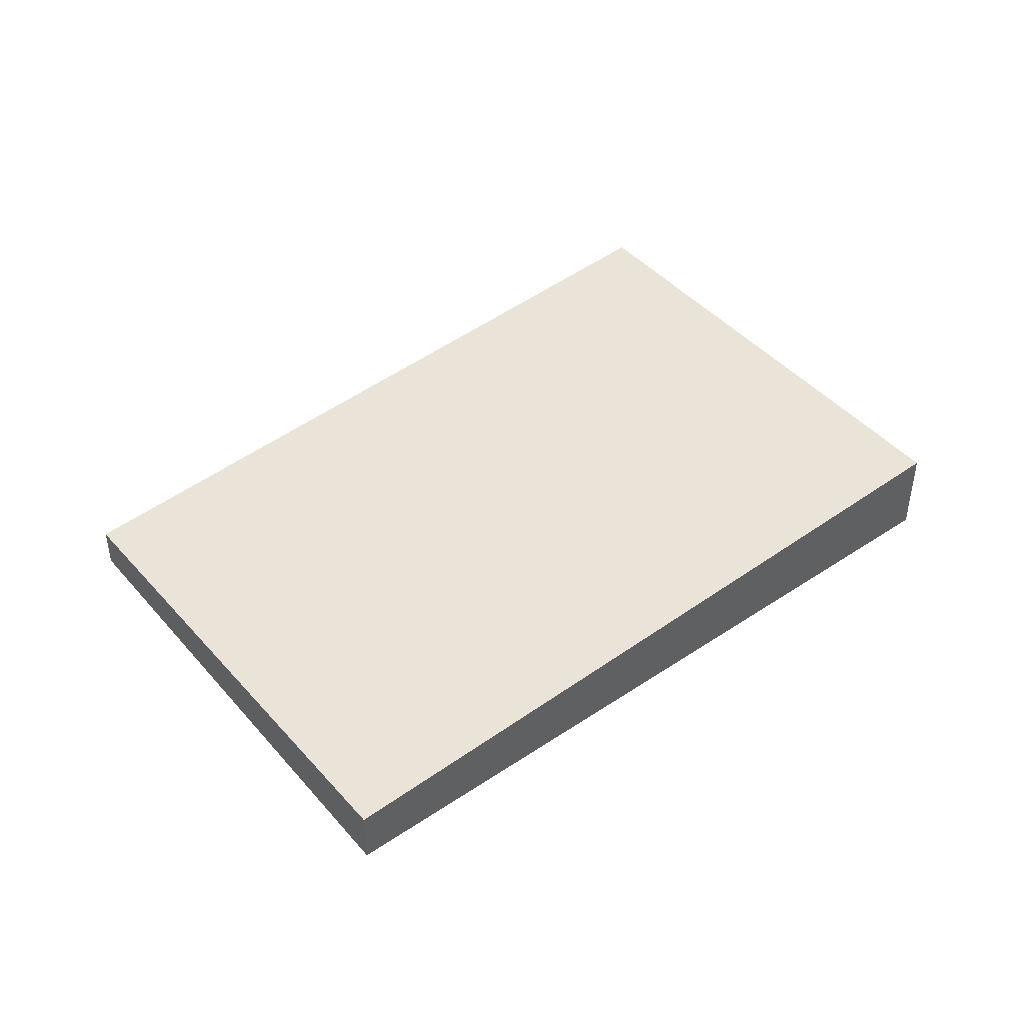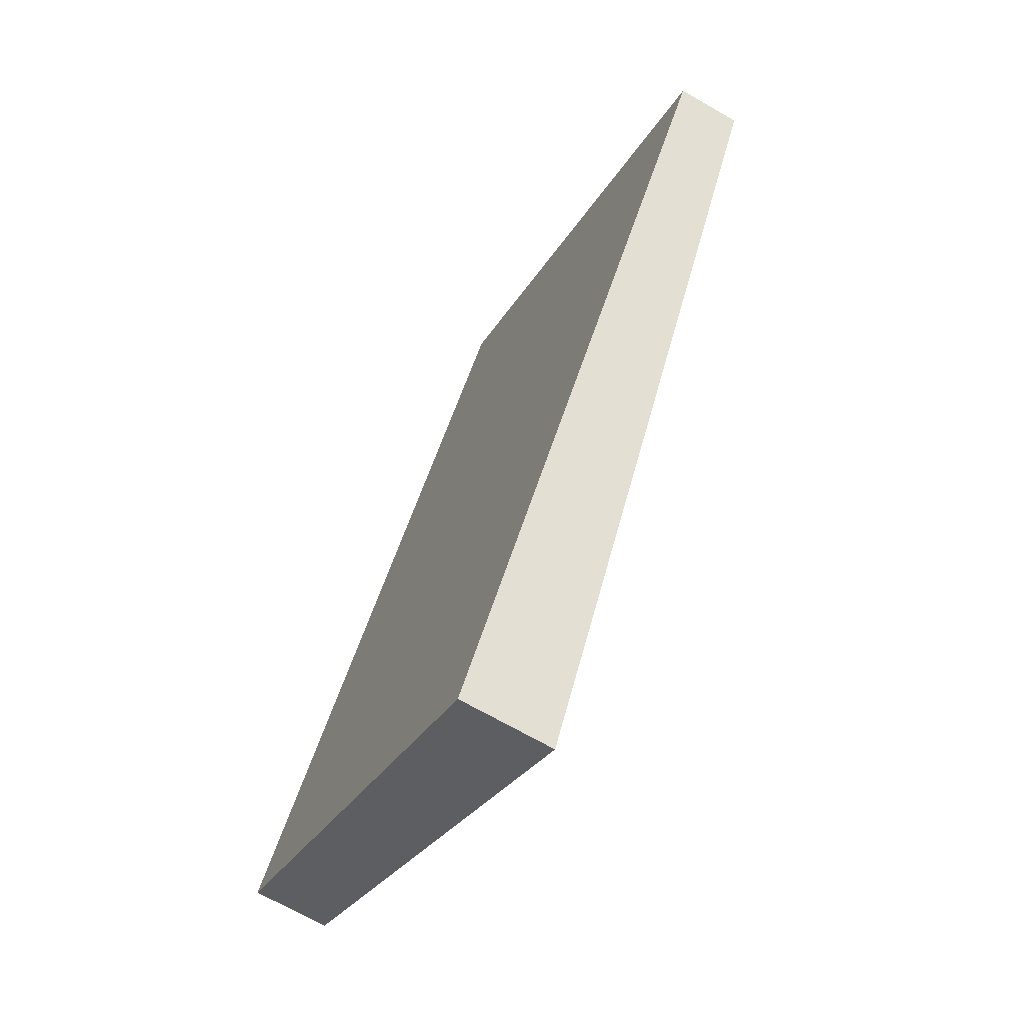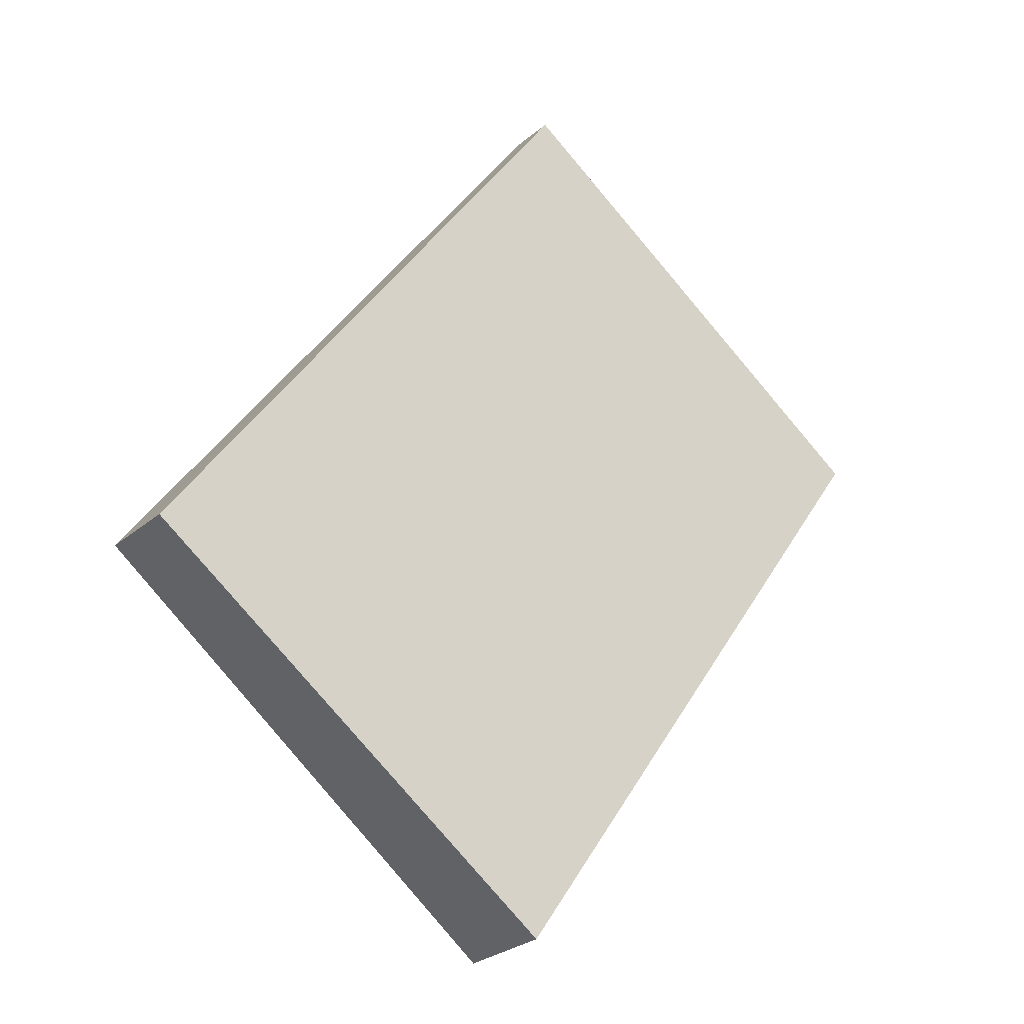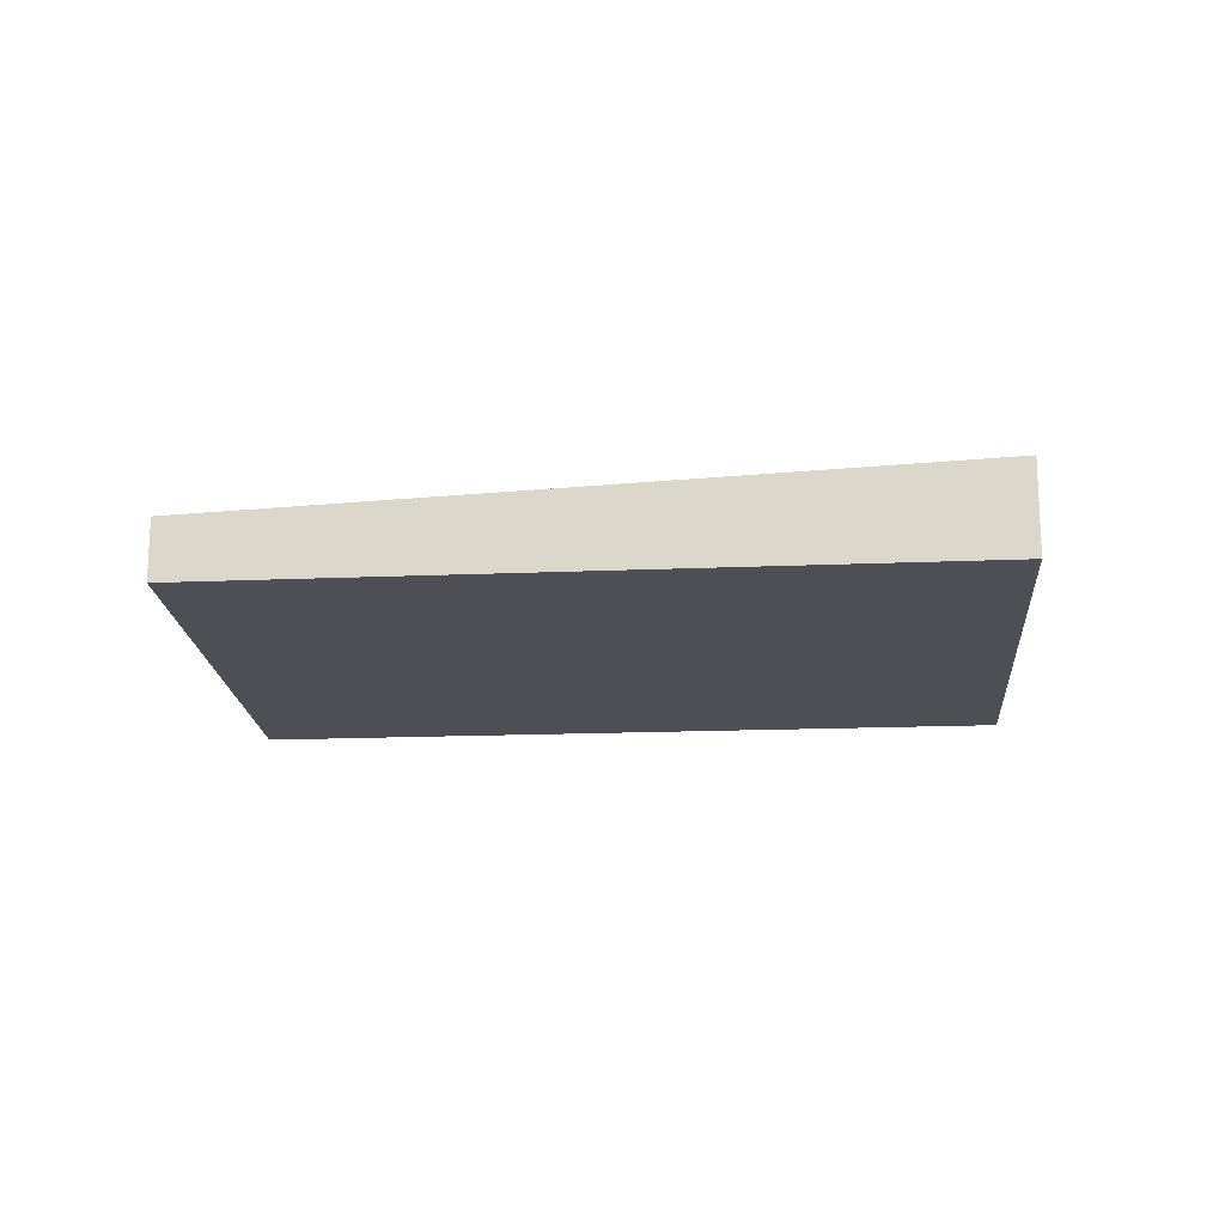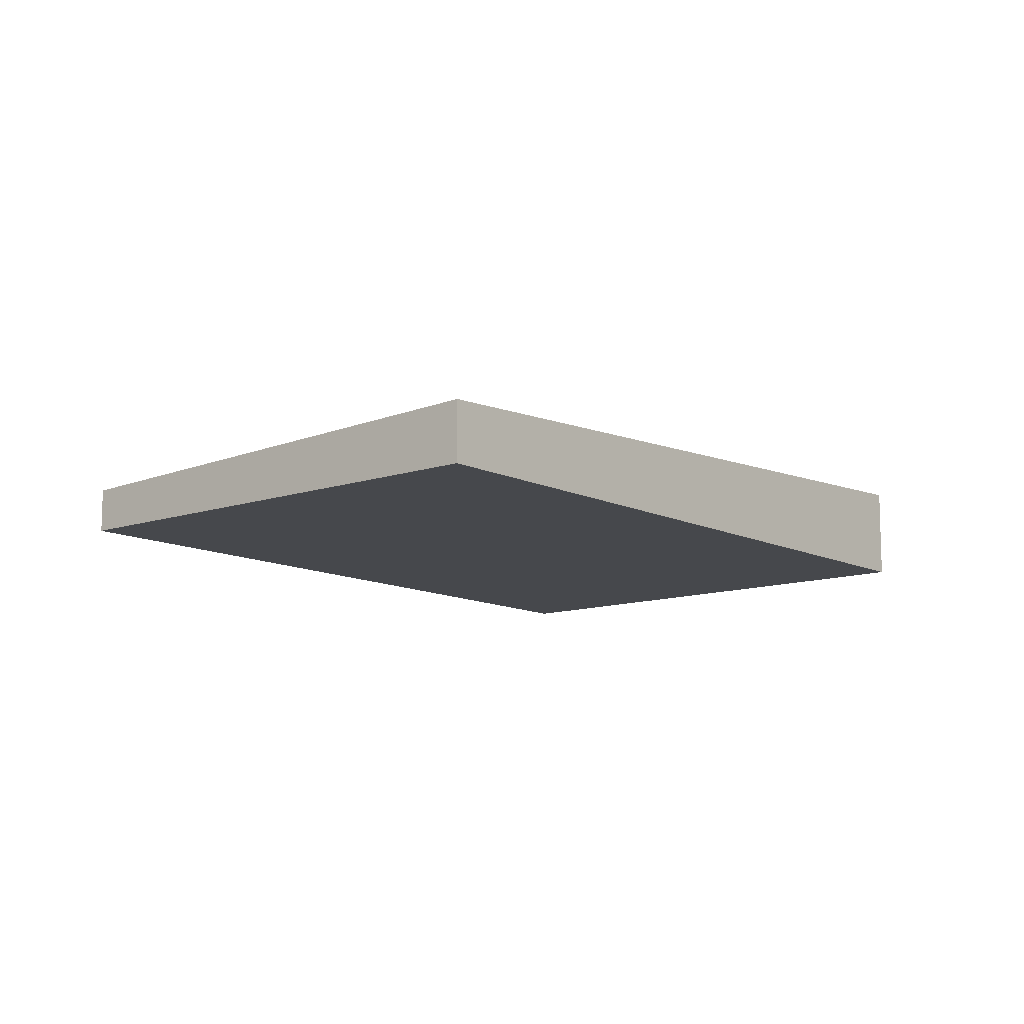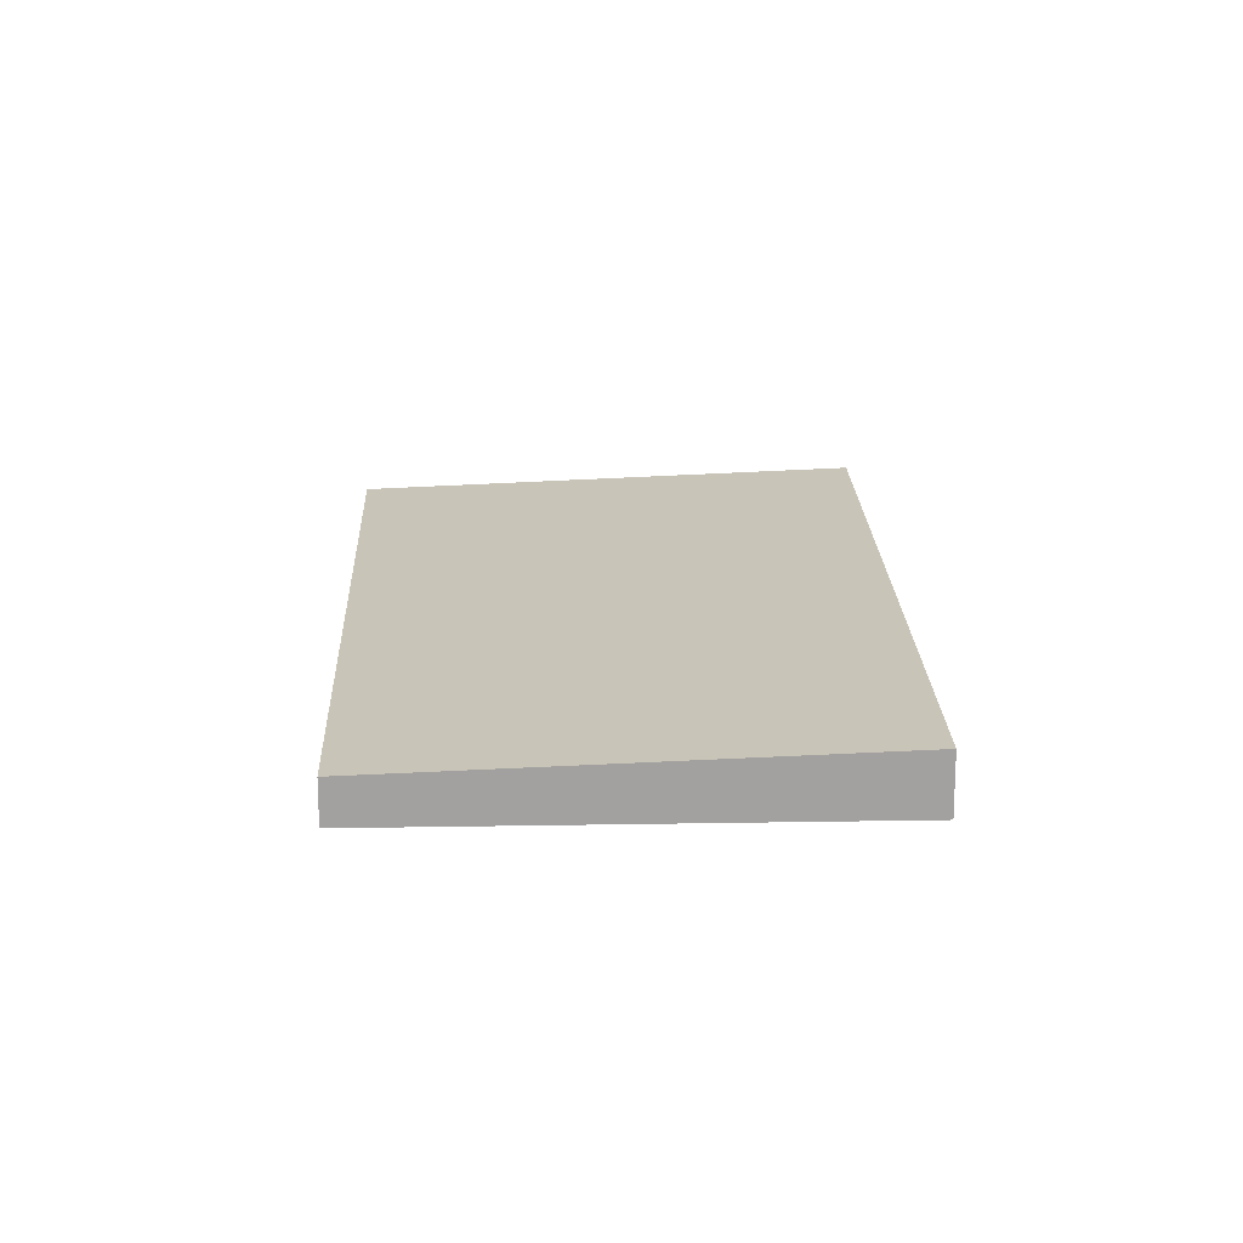
<metadata>
{"format":"obj","ext":"obj","renderer":"f3d","projection":"perspective","resolution":1024,"background":"white","views":[{"elev":46.5,"azim":-92.9,"up":"+Z"},{"elev":-68.3,"azim":-120.1,"up":"+Y"},{"elev":-27.8,"azim":141.7,"up":"+Y"},{"elev":-18.3,"azim":-50.6,"up":"+Z"},{"elev":-11.5,"azim":-105.2,"up":"+Z"},{"elev":18.0,"azim":-147.2,"up":"+Z"}]}
</metadata>
<code>
v -2122 -923.4 0.2436
v -2121 -922.2 0.176
v -2119 -924.7 0.3035
v -2121 -925.9 0.3727
v -2121 -922.2 0.176
v -2122 -923.4 0.2436
v -2122 -923.4 2.776e-17
v -2121 -922.2 -2.776e-17
v -2119 -924.7 0.3035
v -2121 -922.2 0.176
v -2121 -922.2 -2.776e-17
v -2119 -924.7 0
v -2121 -925.9 0.3727
v -2119 -924.7 0.3035
v -2119 -924.7 0
v -2121 -925.9 0
v -2122 -923.4 0.2436
v -2121 -925.9 0.3727
v -2121 -925.9 0
v -2122 -923.4 2.776e-17
v -2122 -923.4 0
v -2121 -922.2 0
v -2119 -924.7 0
v -2121 -925.9 0
f 2 3 4 1
f 6 7 8 5
f 10 11 12 9
f 14 15 16 13
f 18 19 20 17
f 22 23 24 21

</code>
